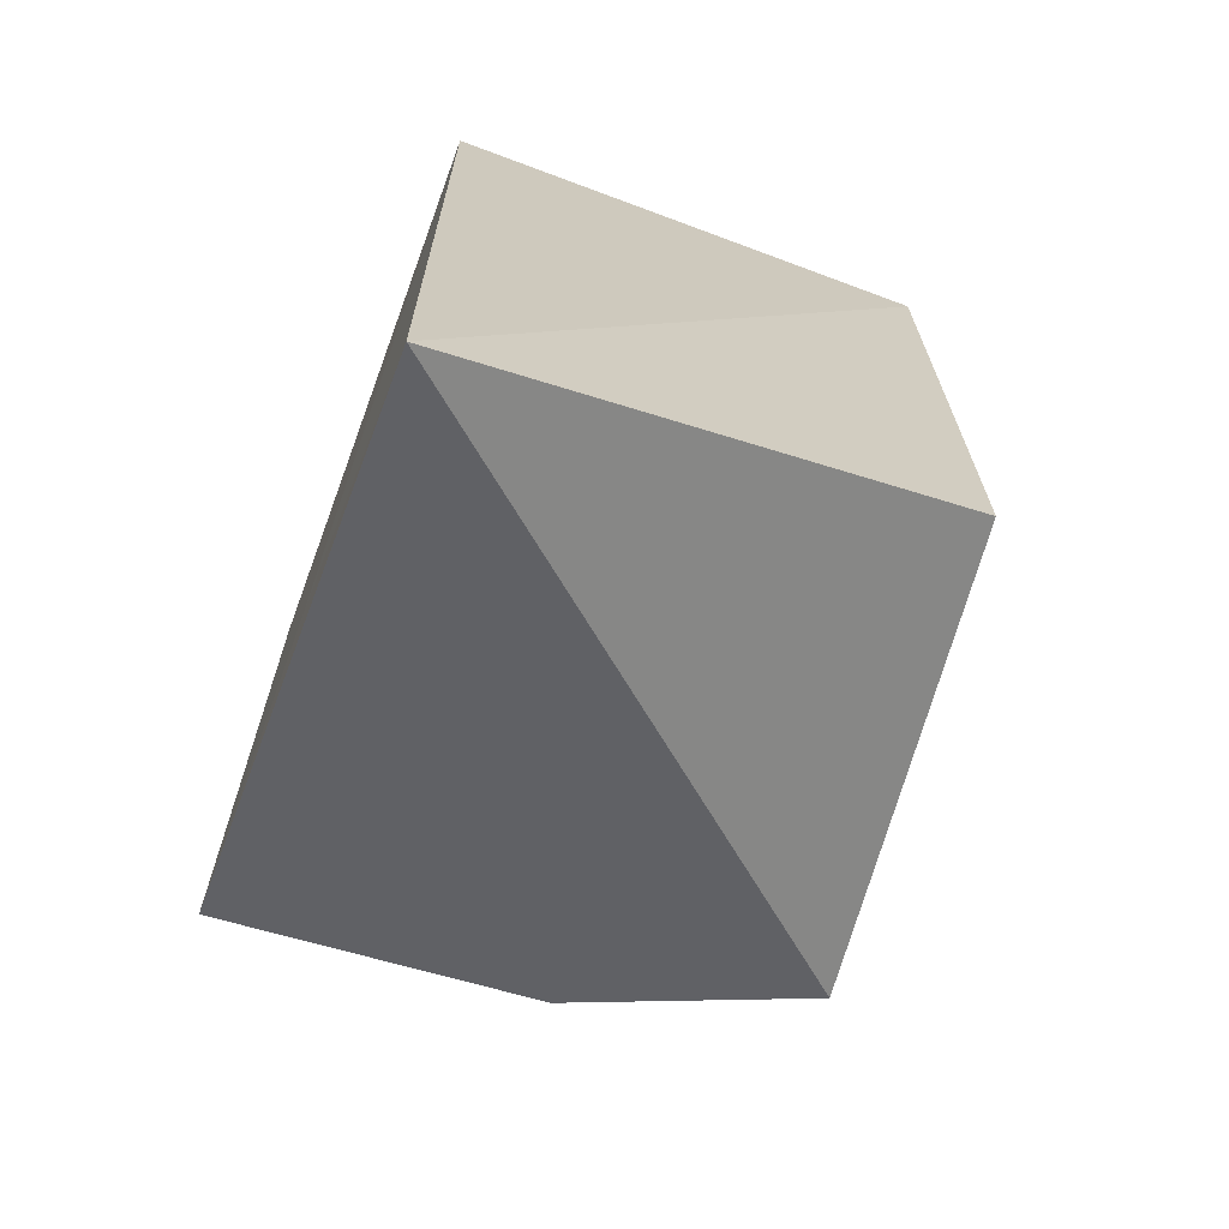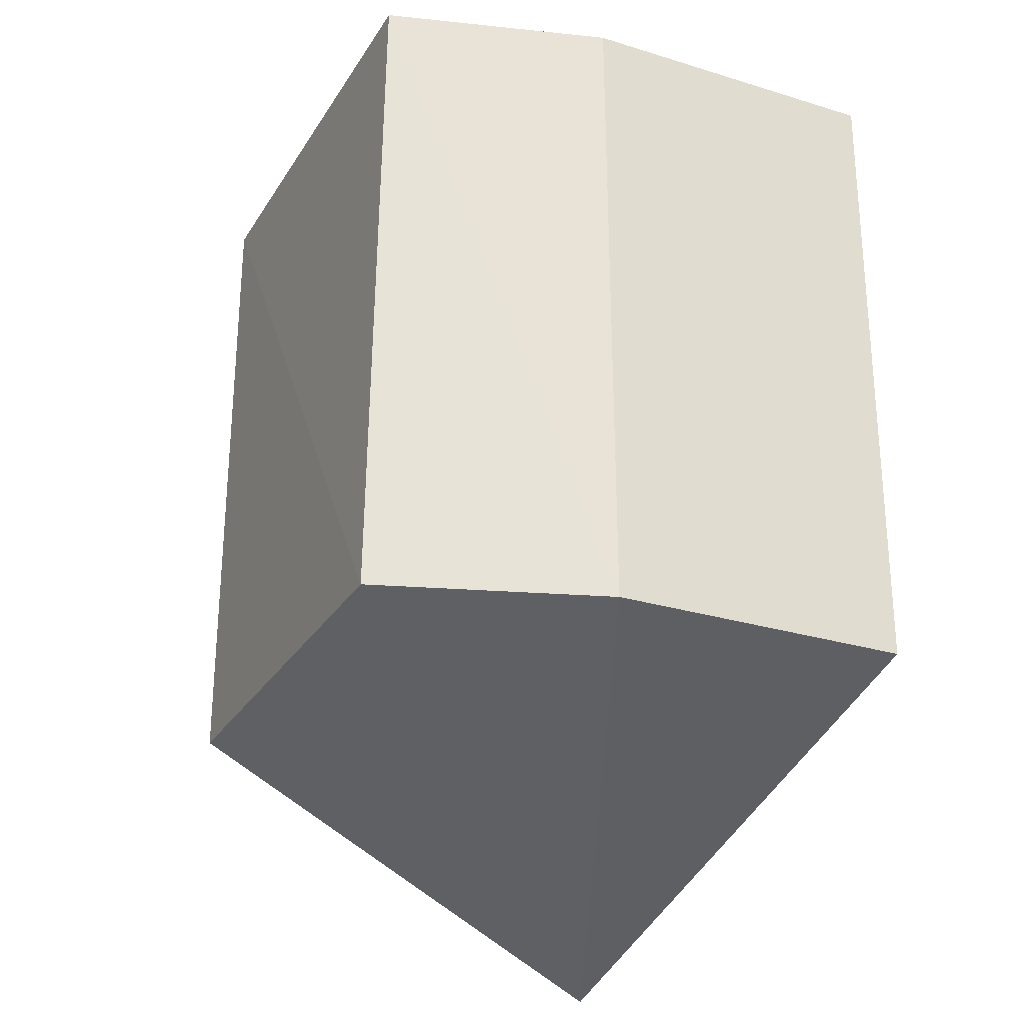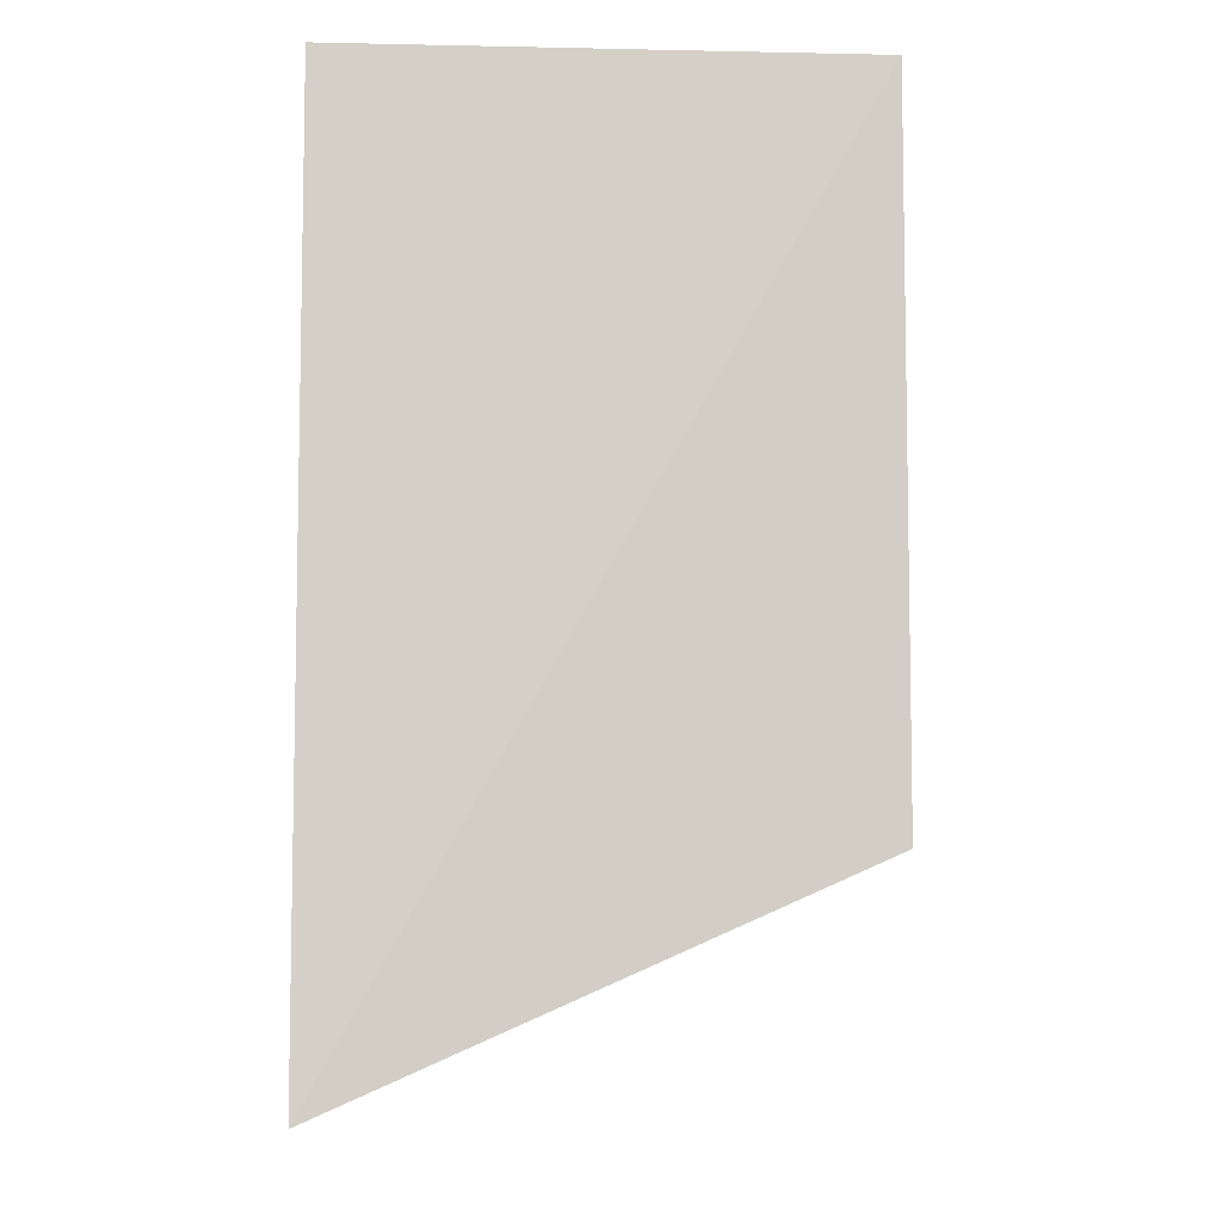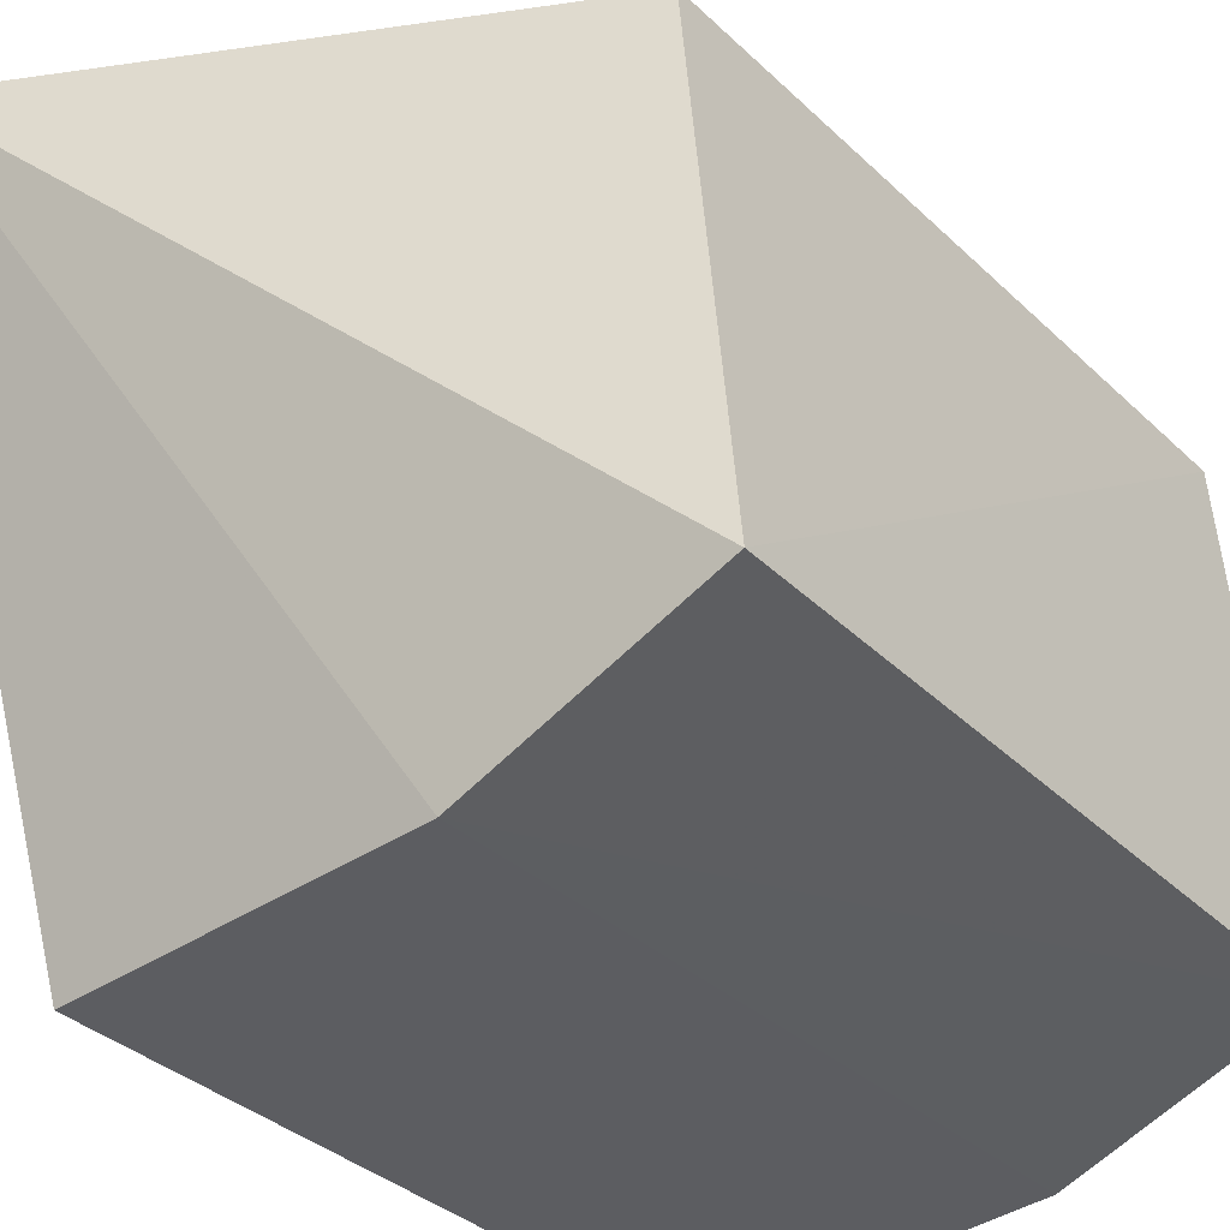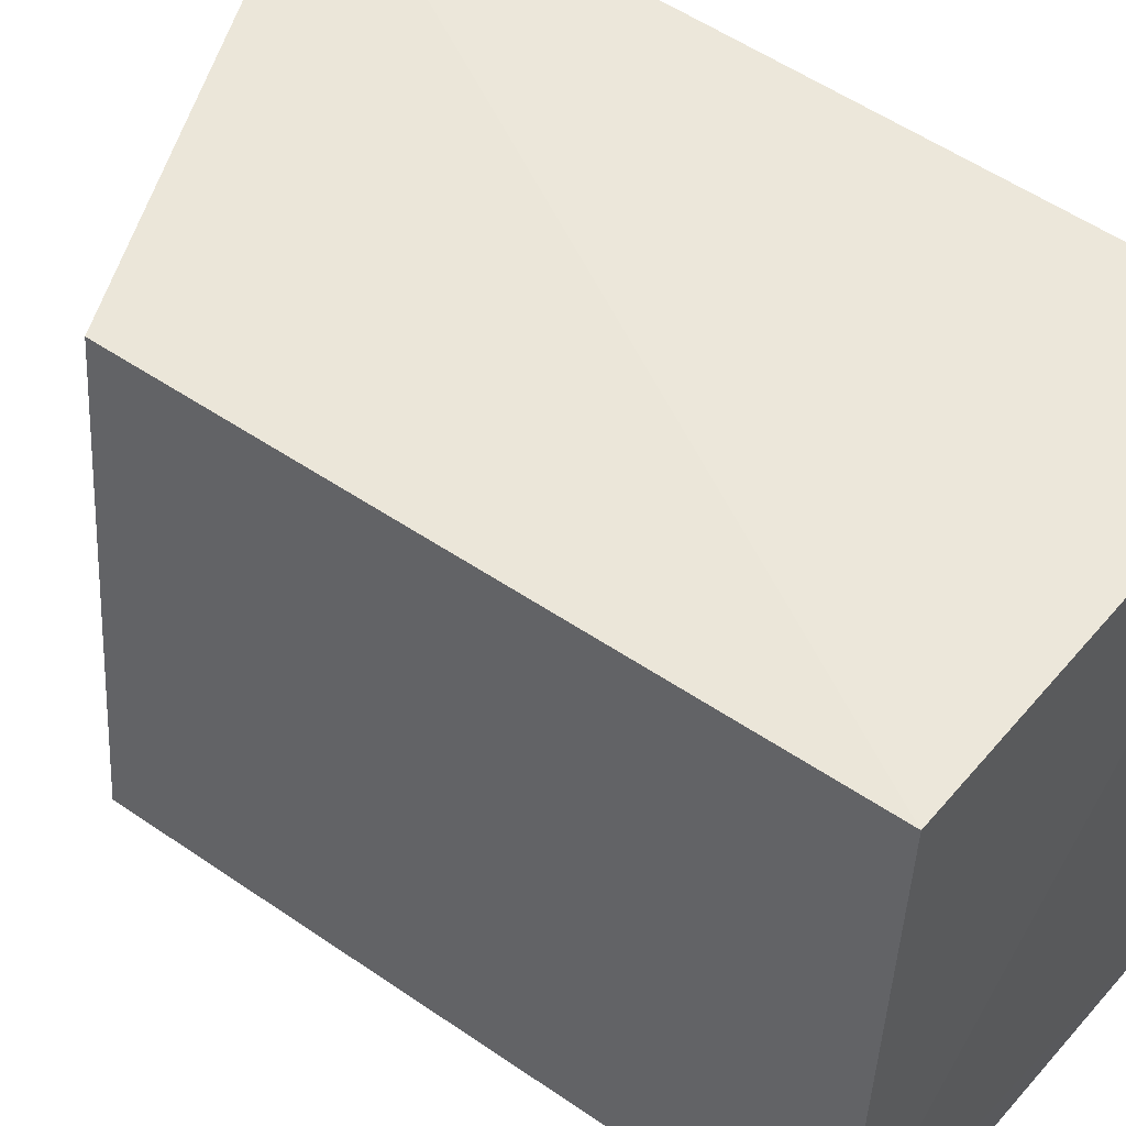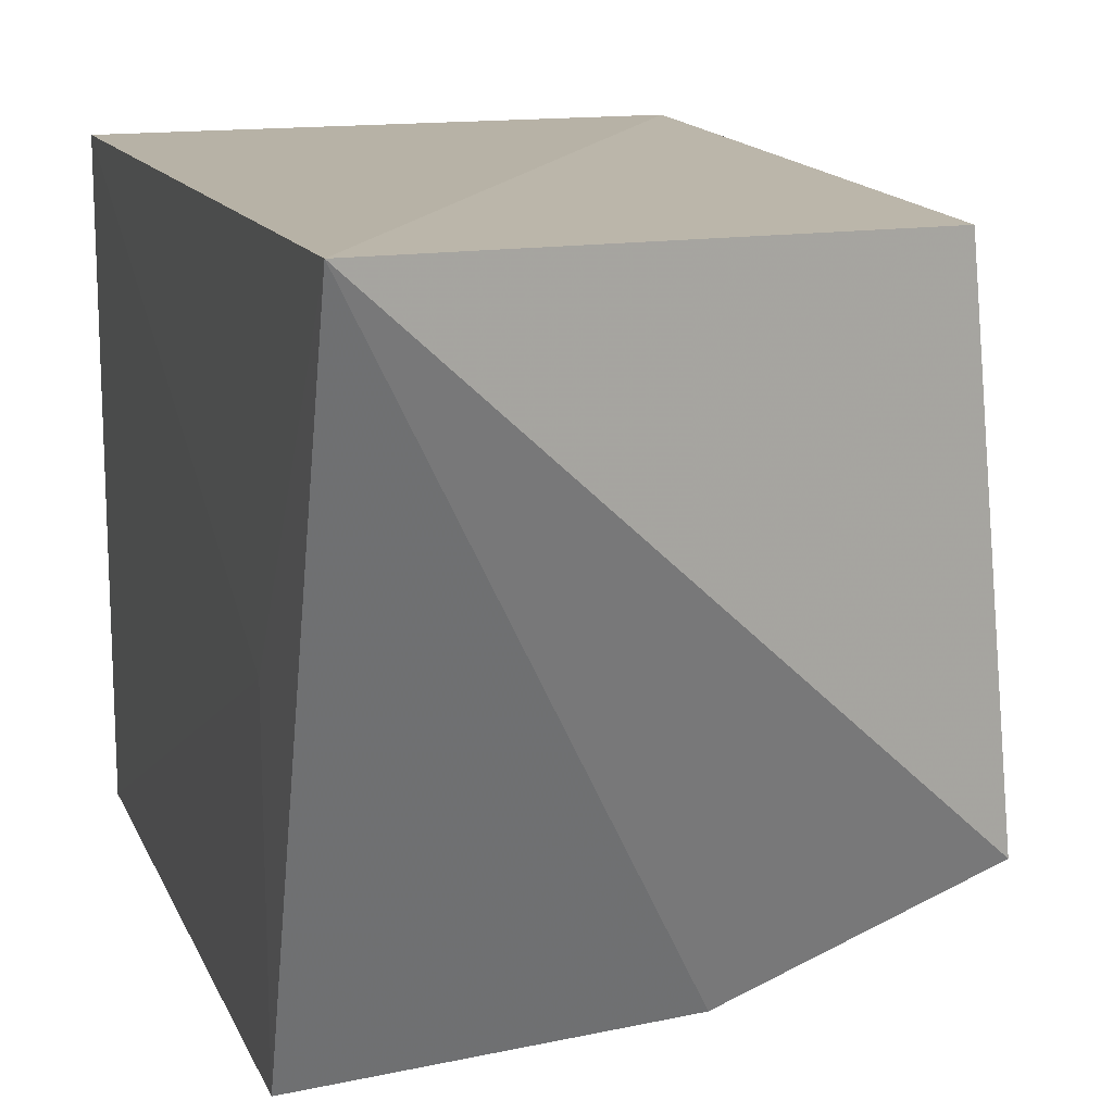
<metadata>
{"format":"obj","ext":"obj","renderer":"f3d","projection":"perspective","resolution":1024,"background":"white","views":[{"elev":-68.4,"azim":159.5,"up":"+Z"},{"elev":-26.8,"azim":-30.1,"up":"+Z"},{"elev":-6.8,"azim":176.4,"up":"+Z"},{"elev":-34.1,"azim":-141.7,"up":"+Y"},{"elev":48.1,"azim":-52.0,"up":"+Y"},{"elev":14.7,"azim":163.3,"up":"+Y"}]}
</metadata>
<code>
v 0.001672 -0.01305 0.0293
v 0.00163 -0.03049 0.02929
v 0.001672 -0.02143 0.00919
v 0.001636 -0.01202 0.002601
v -0.0147 -0.02693 0.009155
v -0.0145 -0.02712 0.02936
v 0.001622 -0.03041 0.009233
v -0.01341 -0.01305 0.0293
v -0.007874 -0.02969 0.009238
v -0.01341 -0.01305 0.00919
v -0.007975 -0.02971 0.02928
f 1 2 3
f 1 3 4
f 6 2 1
f 7 3 2
f 7 4 3
f 8 6 1
f 8 1 4
f 8 5 6
f 9 6 5
f 9 5 4
f 9 4 7
f 9 7 2
f 10 8 4
f 10 4 5
f 10 5 8
f 11 9 2
f 11 2 6
f 11 6 9

</code>
